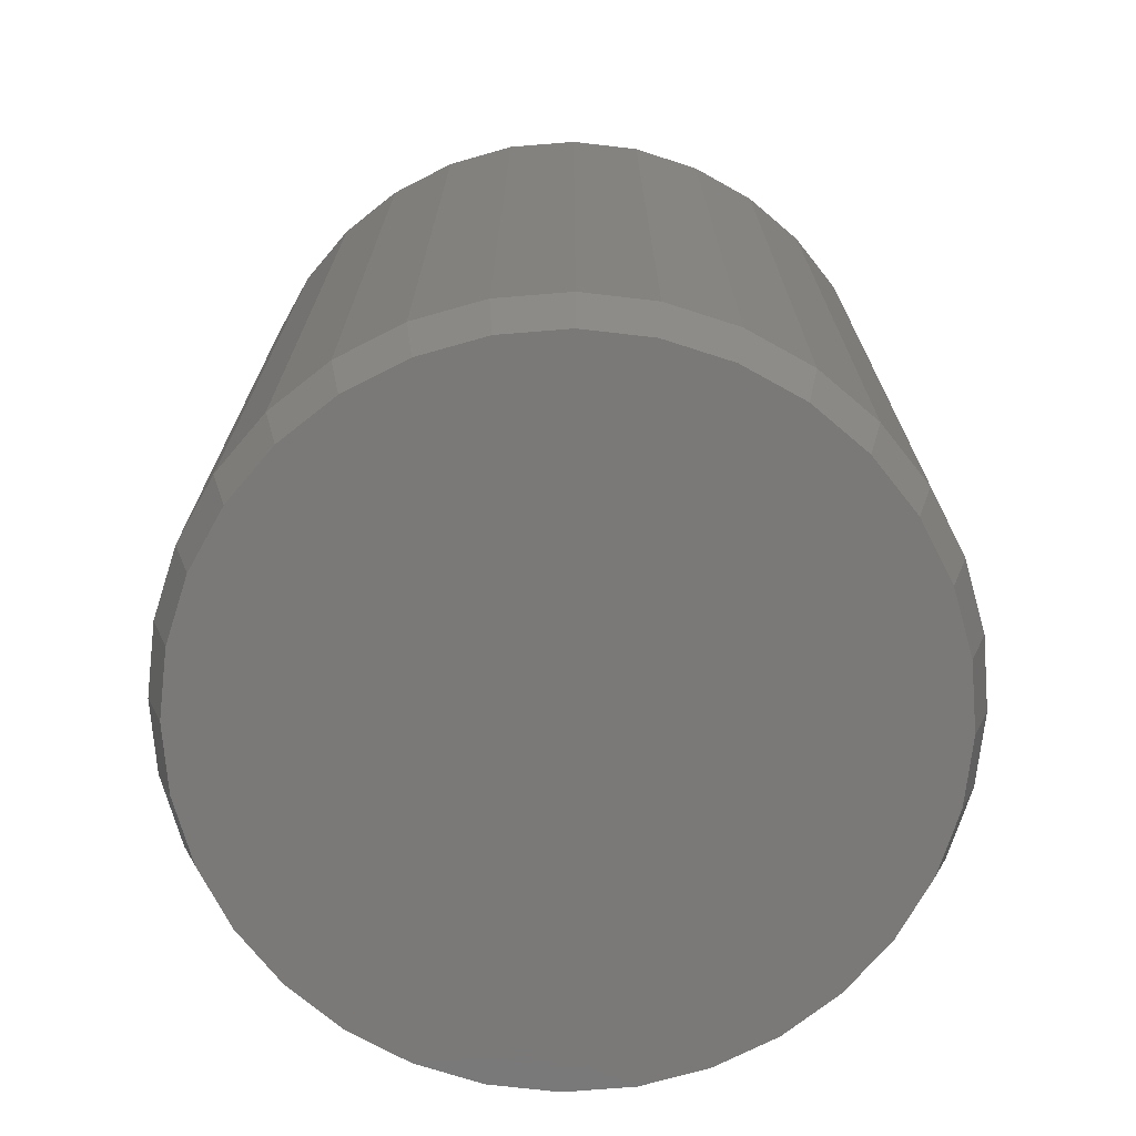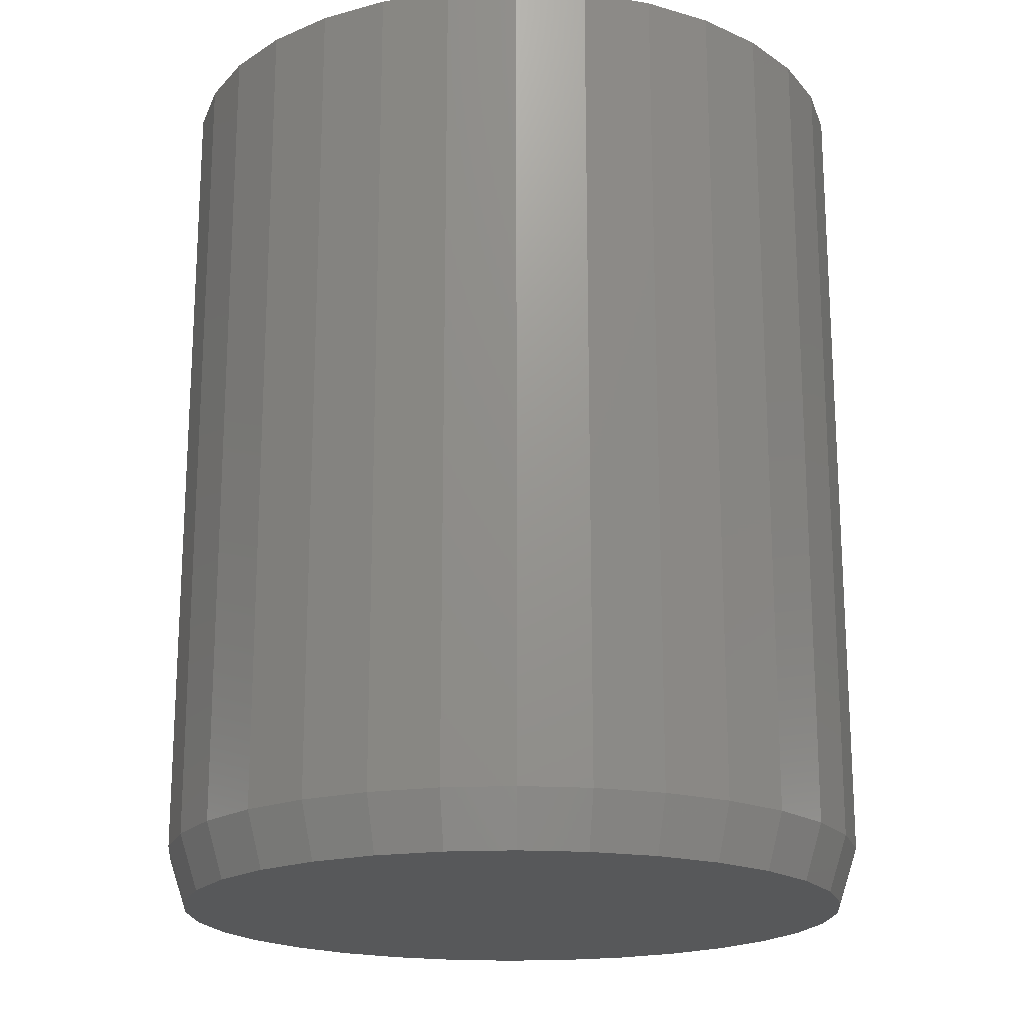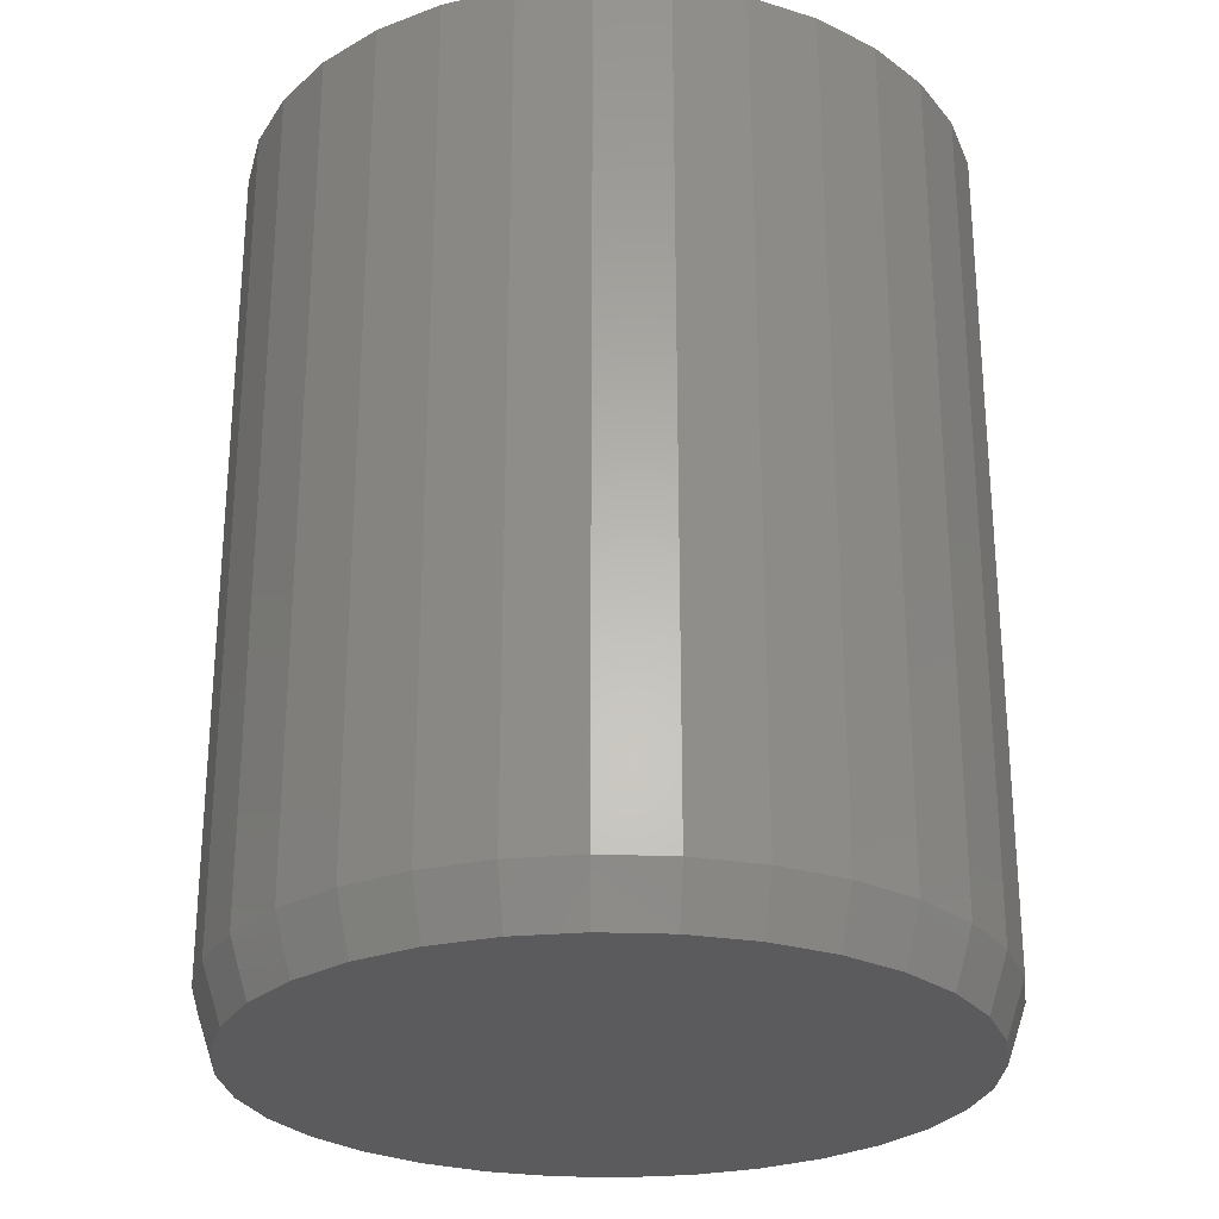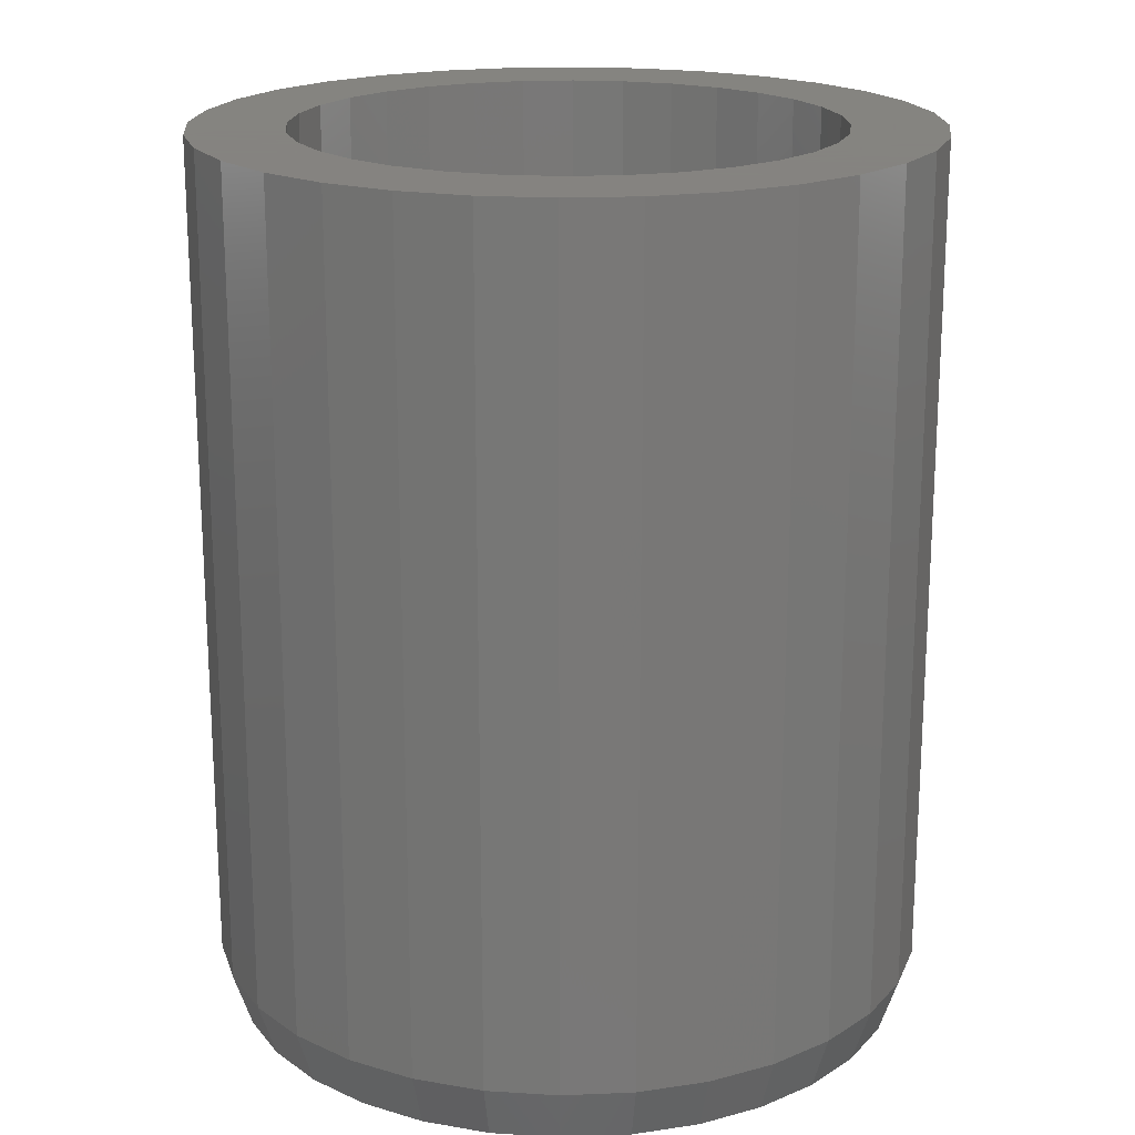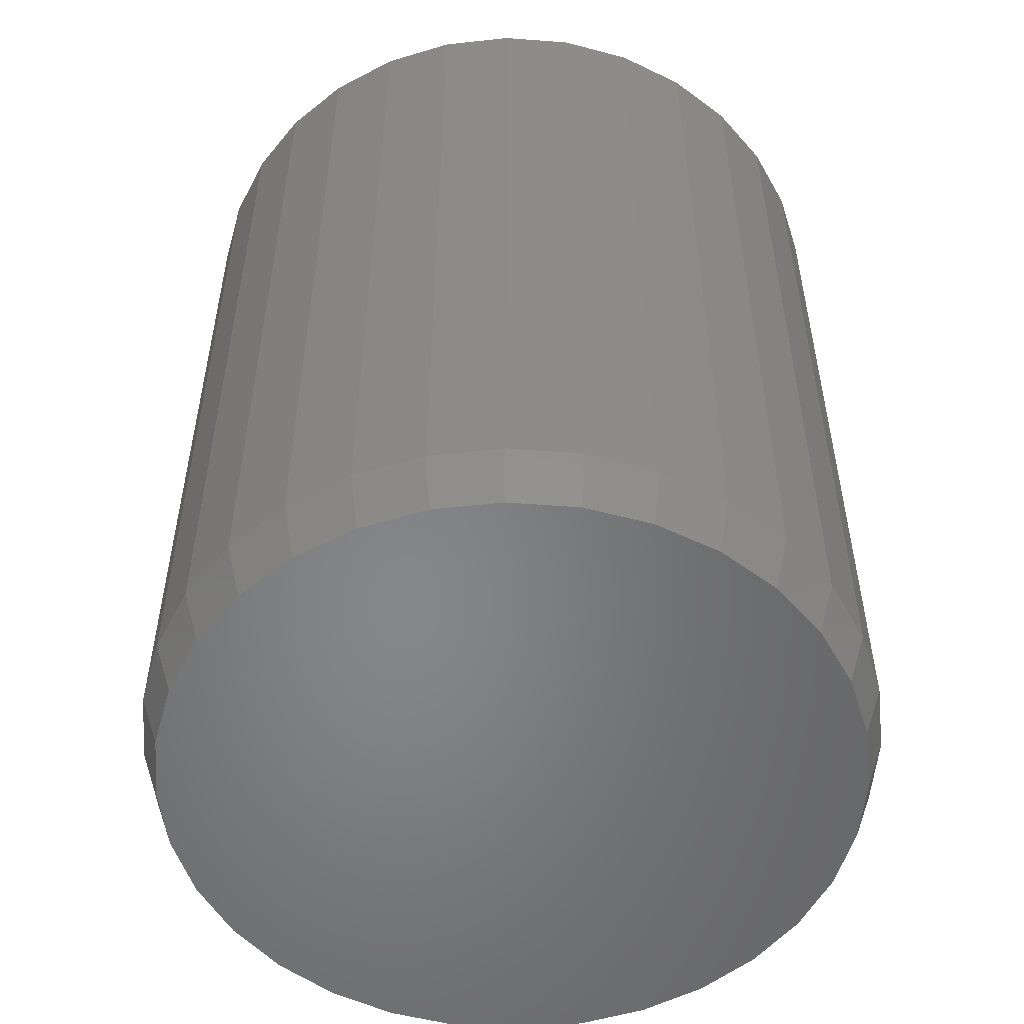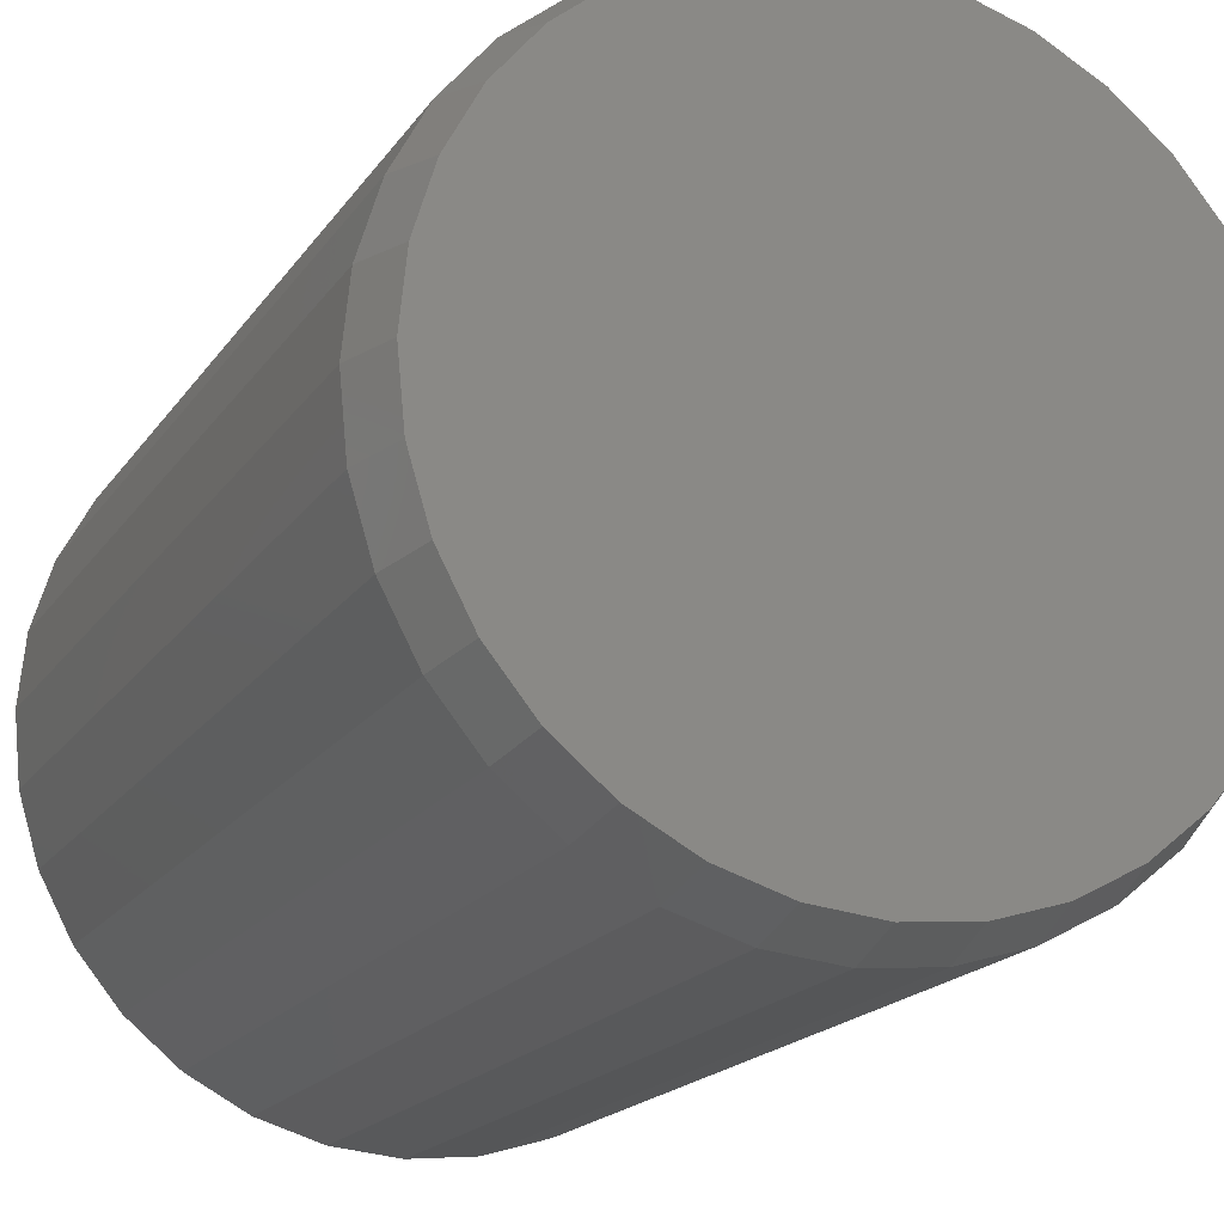
<metadata>
{"format":"stl","ext":"stl","renderer":"f3d","projection":"perspective","resolution":1024,"background":"white","views":[{"elev":-72.4,"azim":-46.0,"up":"+Z"},{"elev":-19.1,"azim":111.8,"up":"+Z"},{"elev":-26.8,"azim":171.1,"up":"+Z"},{"elev":19.2,"azim":147.4,"up":"+Z"},{"elev":-53.3,"azim":1.0,"up":"+Z"},{"elev":-18.4,"azim":156.3,"up":"+Y"}]}
</metadata>
<code>
# stl→obj: 160 verts, 316 faces
v -0.1696 0.2527 0.75
v -0.2157 0.2149 0.75
v -0.04546 0.2207 0.75
v -0.1266 0.1871 0.75
v -0.2535 0.1689 0.75
v -0.1607 0.1591 0.75
v -0.08767 -0.2079 0.75
v -0.2157 -0.2149 0.75
v -0.04546 -0.2207 0.75
v -0.1696 -0.2527 0.75
v 0.08454 -0.2079 0.75
v 0.04233 -0.2207 0.75
v 0.2142 -0.2149 0.75
v 0.1681 -0.2527 0.75
v -0.001563 -0.225 0.75
v -0.1171 -0.2808 0.75
v -0.06004 -0.2981 0.75
v -0.0007401 -0.3039 0.75
v 0.05856 -0.2981 0.75
v 0.1156 -0.2808 0.75
v -0.001563 0.225 0.75
v 0.04233 0.2207 0.75
v 0.1681 0.2527 0.75
v 0.1156 0.2808 0.75
v 0.05856 0.2981 0.75
v -0.0007401 0.3039 0.75
v -0.06004 0.2981 0.75
v -0.1171 0.2808 0.75
v -0.08767 0.2079 0.75
v -0.1886 0.125 0.75
v -0.2816 0.1163 0.75
v -0.2094 0.0861 0.75
v -0.2988 0.0593 0.75
v -0.2222 0.0439 0.75
v -0.2266 2.274e-16 0.75
v -0.3047 3.722e-17 0.75
v -0.2222 -0.0439 0.75
v -0.2988 -0.0593 0.75
v -0.2094 -0.0861 0.75
v -0.2816 -0.1163 0.75
v -0.1886 -0.125 0.75
v -0.1607 -0.1591 0.75
v -0.2535 -0.1689 0.75
v -0.1266 -0.1871 0.75
v 0.2142 0.2149 0.75
v 0.08454 0.2079 0.75
v 0.252 0.1689 0.75
v 0.1234 0.1871 0.75
v 0.1575 0.1591 0.75
v 0.2801 0.1163 0.75
v 0.1855 0.125 0.75
v 0.2974 0.0593 0.75
v 0.2063 0.0861 0.75
v 0.2191 0.0439 0.75
v 0.3032 0 0.75
v 0.2234 0 0.75
v 0.2974 -0.0593 0.75
v 0.2191 -0.0439 0.75
v 0.2801 -0.1163 0.75
v 0.2063 -0.0861 0.75
v 0.1855 -0.125 0.75
v 0.252 -0.1689 0.75
v 0.1575 -0.1591 0.75
v 0.1234 -0.1871 0.75
v -0.001563 -0.225 0.1094
v 0.04233 -0.2207 0.1094
v 0.08454 -0.2079 0.1094
v 0.1234 -0.1871 0.1094
v 0.1575 -0.1591 0.1094
v 0.1855 -0.125 0.1094
v 0.2063 -0.0861 0.1094
v 0.2191 -0.0439 0.1094
v 0.2234 0 0.1094
v -0.04546 -0.2207 0.1094
v -0.08767 -0.2079 0.1094
v -0.1266 -0.1871 0.1094
v -0.1607 -0.1591 0.1094
v -0.1886 -0.125 0.1094
v -0.2094 -0.0861 0.1094
v -0.2222 -0.0439 0.1094
v -0.2266 2.755e-17 0.1094
v -0.001563 0.225 0.1094
v -0.04546 0.2207 0.1094
v -0.08767 0.2079 0.1094
v -0.1266 0.1871 0.1094
v -0.1607 0.1591 0.1094
v -0.1886 0.125 0.1094
v -0.2094 0.0861 0.1094
v -0.2222 0.0439 0.1094
v 0.04233 0.2207 0.1094
v 0.08454 0.2079 0.1094
v 0.1234 0.1871 0.1094
v 0.1575 0.1591 0.1094
v 0.1855 0.125 0.1094
v 0.2063 0.0861 0.1094
v 0.2191 0.0439 0.1094
v -0.0007387 0.2883 0
v 0.05551 0.2828 0
v -0.05699 0.2828 0
v -0.0007401 -0.2883 0
v -0.05699 -0.2828 0
v 0.05551 -0.2828 0
v -0.1111 -0.2664 0
v 0.1096 -0.2664 0
v -0.1609 -0.2397 0
v 0.1594 -0.2397 0
v -0.2046 -0.2039 0
v 0.2031 -0.2039 0
v -0.2405 -0.1602 0
v 0.239 -0.1602 0
v -0.2671 -0.1103 0
v 0.2656 -0.1103 0
v -0.2835 -0.05625 0
v 0.282 -0.05625 0
v -0.2891 2.78e-06 0
v 0.2876 1.433e-17 0
v -0.2835 0.05625 0
v 0.282 0.05625 0
v -0.2671 0.1103 0
v 0.2656 0.1103 0
v -0.2405 0.1602 0
v 0.239 0.1602 0
v -0.2046 0.2039 0
v 0.2031 0.2039 0
v -0.1609 0.2397 0
v 0.1594 0.2397 0
v -0.1111 0.2664 0
v 0.1096 0.2664 0
v 0.3032 -7.444e-17 0.04688
v 0.2974 -0.0593 0.04688
v 0.2801 -0.1163 0.04688
v 0.252 -0.1689 0.04688
v 0.2142 -0.2149 0.04688
v 0.1681 -0.2527 0.04688
v 0.1156 -0.2808 0.04688
v 0.05856 -0.2981 0.04688
v -0.0007401 -0.3039 0.04688
v -0.06004 -0.2981 0.04688
v -0.1171 -0.2808 0.04688
v -0.1696 -0.2527 0.04688
v -0.2157 -0.2149 0.04688
v -0.2535 -0.1689 0.04688
v -0.2816 -0.1163 0.04688
v -0.2988 -0.0593 0.04688
v -0.3047 3.722e-17 0.04688
v -0.2988 0.0593 0.04688
v -0.2816 0.1163 0.04688
v -0.2535 0.1689 0.04688
v -0.2157 0.2149 0.04688
v -0.1696 0.2527 0.04688
v -0.1171 0.2808 0.04688
v -0.06004 0.2981 0.04688
v -0.0007401 0.3039 0.04688
v 0.05856 0.2981 0.04688
v 0.1156 0.2808 0.04688
v 0.1681 0.2527 0.04688
v 0.2142 0.2149 0.04688
v 0.252 0.1689 0.04688
v 0.2801 0.1163 0.04688
v 0.2974 0.0593 0.04688
f 1 2 3
f 4 5 6
f 7 8 9
f 9 8 10
f 11 12 13
f 14 13 12
f 15 9 10
f 15 10 16
f 15 16 17
f 15 17 18
f 15 18 19
f 15 19 20
f 15 20 14
f 15 14 12
f 21 22 23
f 21 23 24
f 21 24 25
f 21 25 26
f 21 26 27
f 21 27 28
f 21 28 1
f 21 1 3
f 5 4 2
f 2 4 29
f 2 29 3
f 6 5 30
f 30 5 31
f 30 31 32
f 32 31 33
f 32 33 34
f 34 33 35
f 35 33 36
f 35 36 37
f 37 36 38
f 37 38 39
f 39 38 40
f 39 40 41
f 41 40 42
f 42 40 43
f 42 43 44
f 44 43 8
f 44 8 7
f 23 22 45
f 45 22 46
f 45 46 47
f 47 46 48
f 47 48 49
f 47 49 50
f 50 49 51
f 50 51 52
f 52 51 53
f 52 53 54
f 52 54 55
f 55 54 56
f 55 56 57
f 57 56 58
f 57 58 59
f 59 58 60
f 59 60 61
f 59 61 62
f 62 61 63
f 62 63 13
f 13 63 64
f 13 64 11
f 65 12 66
f 66 12 11
f 66 11 67
f 67 11 64
f 67 64 68
f 68 64 63
f 68 63 69
f 69 63 61
f 69 61 70
f 70 61 60
f 70 60 71
f 71 60 58
f 71 58 72
f 72 58 56
f 72 56 73
f 12 65 15
f 15 65 74
f 15 74 9
f 9 74 75
f 9 75 7
f 7 75 76
f 7 76 44
f 44 76 77
f 44 77 42
f 42 77 78
f 42 78 41
f 41 78 79
f 41 79 39
f 39 79 80
f 39 80 37
f 37 80 81
f 37 81 35
f 82 3 83
f 83 3 29
f 83 29 84
f 84 29 4
f 84 4 85
f 85 4 6
f 85 6 86
f 86 6 30
f 86 30 87
f 87 30 32
f 87 32 88
f 88 32 34
f 88 34 89
f 89 34 35
f 89 35 81
f 3 82 21
f 21 82 90
f 21 90 22
f 22 90 91
f 22 91 46
f 46 91 92
f 46 92 48
f 48 92 93
f 48 93 49
f 49 93 94
f 49 94 51
f 51 94 95
f 51 95 53
f 53 95 96
f 53 96 54
f 54 96 73
f 54 73 56
f 83 90 82
f 90 83 84
f 90 84 91
f 67 74 66
f 66 74 65
f 91 84 92
f 92 84 85
f 92 85 93
f 93 85 86
f 93 86 94
f 94 86 87
f 94 87 95
f 95 87 88
f 95 88 96
f 96 88 89
f 96 89 73
f 73 89 81
f 73 81 72
f 72 81 80
f 72 80 71
f 71 80 79
f 71 79 70
f 70 79 78
f 70 78 69
f 69 78 77
f 69 77 68
f 68 77 76
f 68 76 67
f 67 76 75
f 67 75 74
f 97 98 99
f 100 101 102
f 102 101 103
f 102 103 104
f 104 103 105
f 104 105 106
f 106 105 107
f 106 107 108
f 108 107 109
f 108 109 110
f 110 109 111
f 110 111 112
f 112 111 113
f 112 113 114
f 114 113 115
f 114 115 116
f 116 115 117
f 116 117 118
f 118 117 119
f 118 119 120
f 120 119 121
f 120 121 122
f 122 121 123
f 122 123 124
f 124 123 125
f 124 125 126
f 126 125 127
f 126 127 128
f 128 127 99
f 128 99 98
f 129 55 130
f 130 55 57
f 130 57 131
f 131 57 59
f 131 59 132
f 132 59 62
f 132 62 133
f 133 62 13
f 133 13 134
f 134 13 14
f 134 14 135
f 135 14 20
f 135 20 136
f 136 20 19
f 136 19 137
f 137 19 18
f 137 18 138
f 138 18 17
f 138 17 139
f 139 17 16
f 139 16 140
f 140 16 10
f 140 10 141
f 141 10 8
f 141 8 142
f 142 8 43
f 142 43 143
f 143 43 40
f 143 40 144
f 144 40 38
f 144 38 145
f 145 38 36
f 145 36 146
f 146 36 33
f 146 33 147
f 147 33 31
f 147 31 148
f 148 31 5
f 148 5 149
f 149 5 2
f 149 2 150
f 150 2 1
f 150 1 151
f 151 1 28
f 151 28 152
f 152 28 27
f 152 27 153
f 153 27 26
f 153 26 154
f 154 26 25
f 154 25 155
f 155 25 24
f 155 24 156
f 156 24 23
f 156 23 157
f 157 23 45
f 157 45 158
f 158 45 47
f 158 47 159
f 159 47 50
f 159 50 160
f 160 50 52
f 160 52 129
f 129 52 55
f 116 129 114
f 114 129 130
f 114 130 112
f 112 130 131
f 112 131 110
f 110 131 132
f 110 132 108
f 108 132 133
f 108 133 106
f 106 133 134
f 106 134 104
f 104 134 135
f 104 135 102
f 102 135 136
f 102 136 100
f 100 136 137
f 100 137 101
f 101 137 138
f 101 138 103
f 103 138 139
f 103 139 105
f 105 139 140
f 105 140 107
f 107 140 141
f 107 141 109
f 109 141 142
f 109 142 111
f 111 142 143
f 111 143 113
f 113 143 144
f 113 144 115
f 115 144 145
f 115 145 117
f 117 145 146
f 117 146 119
f 119 146 147
f 119 147 121
f 121 147 148
f 121 148 123
f 123 148 149
f 123 149 125
f 125 149 150
f 125 150 127
f 127 150 151
f 127 151 99
f 99 151 152
f 99 152 97
f 97 152 153
f 97 153 98
f 98 153 154
f 98 154 128
f 128 154 155
f 128 155 126
f 126 155 156
f 126 156 124
f 124 156 157
f 124 157 122
f 122 157 158
f 122 158 120
f 120 158 159
f 120 159 118
f 118 159 160
f 118 160 116
f 116 160 129

</code>
